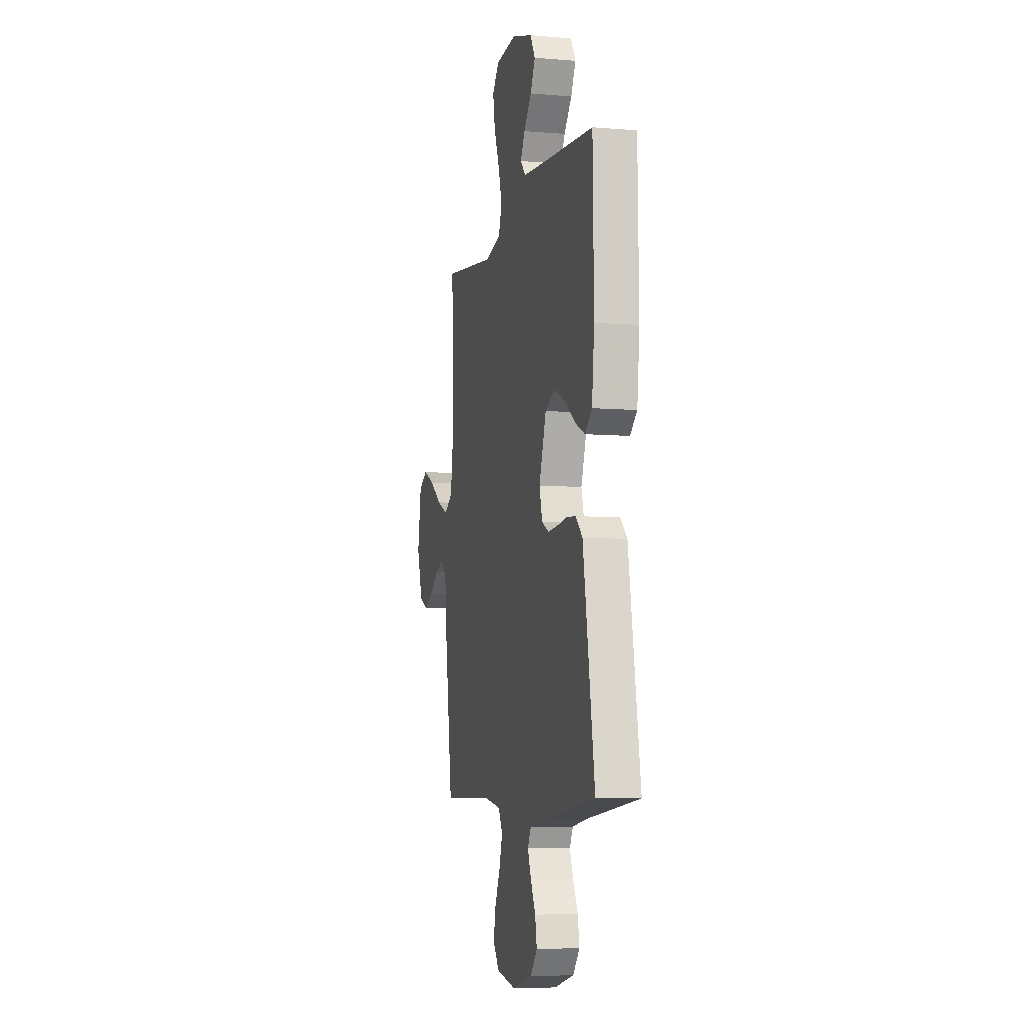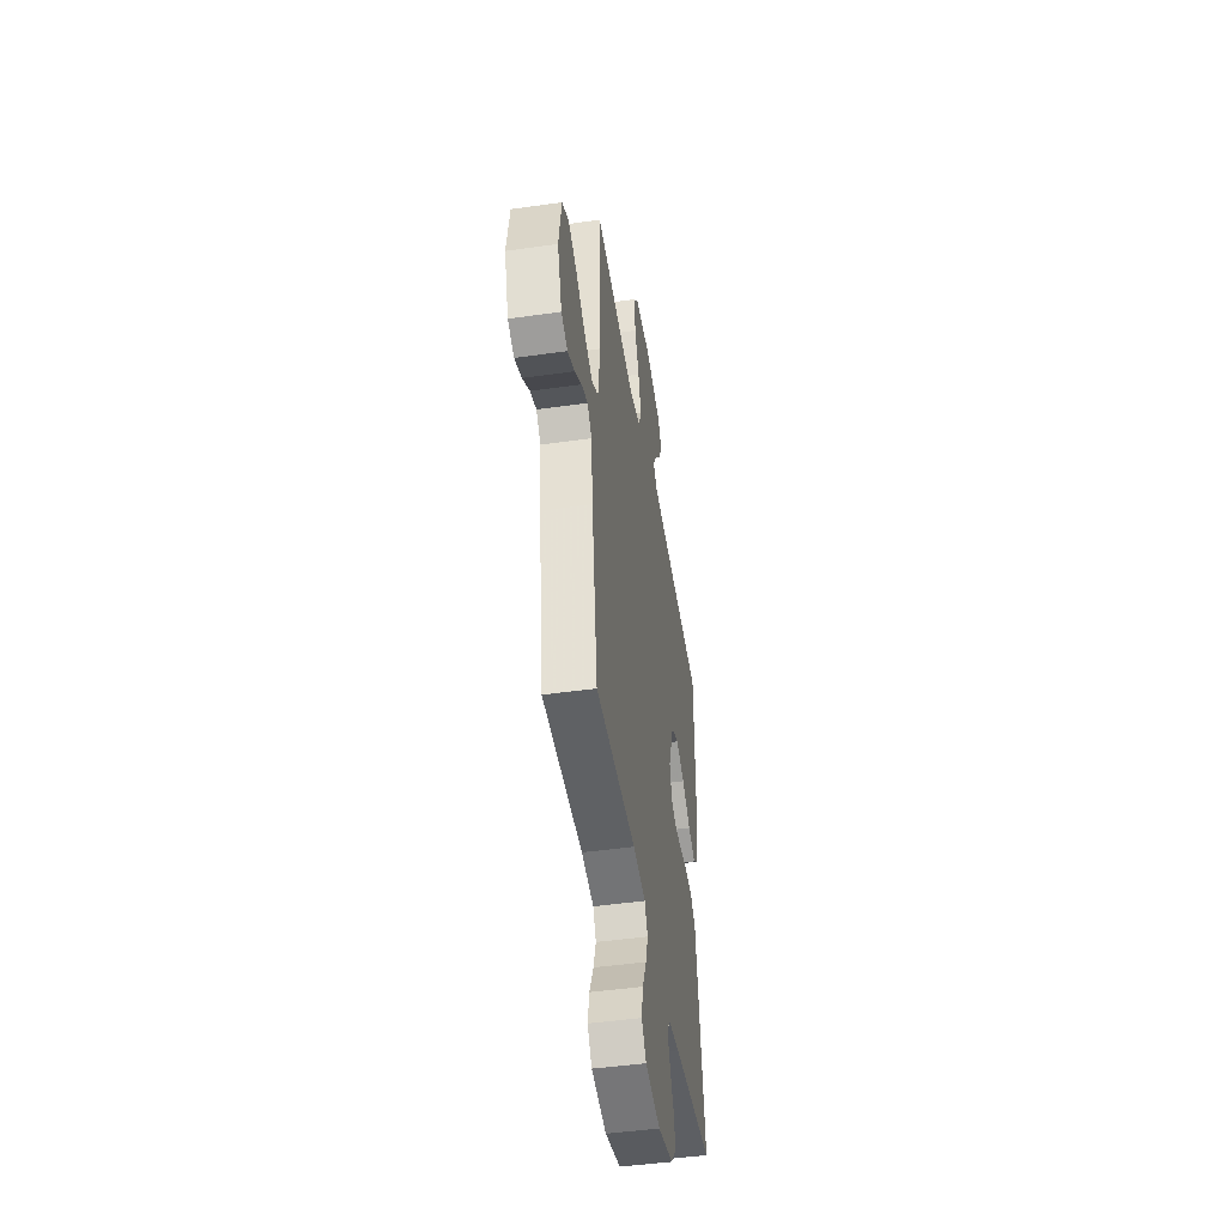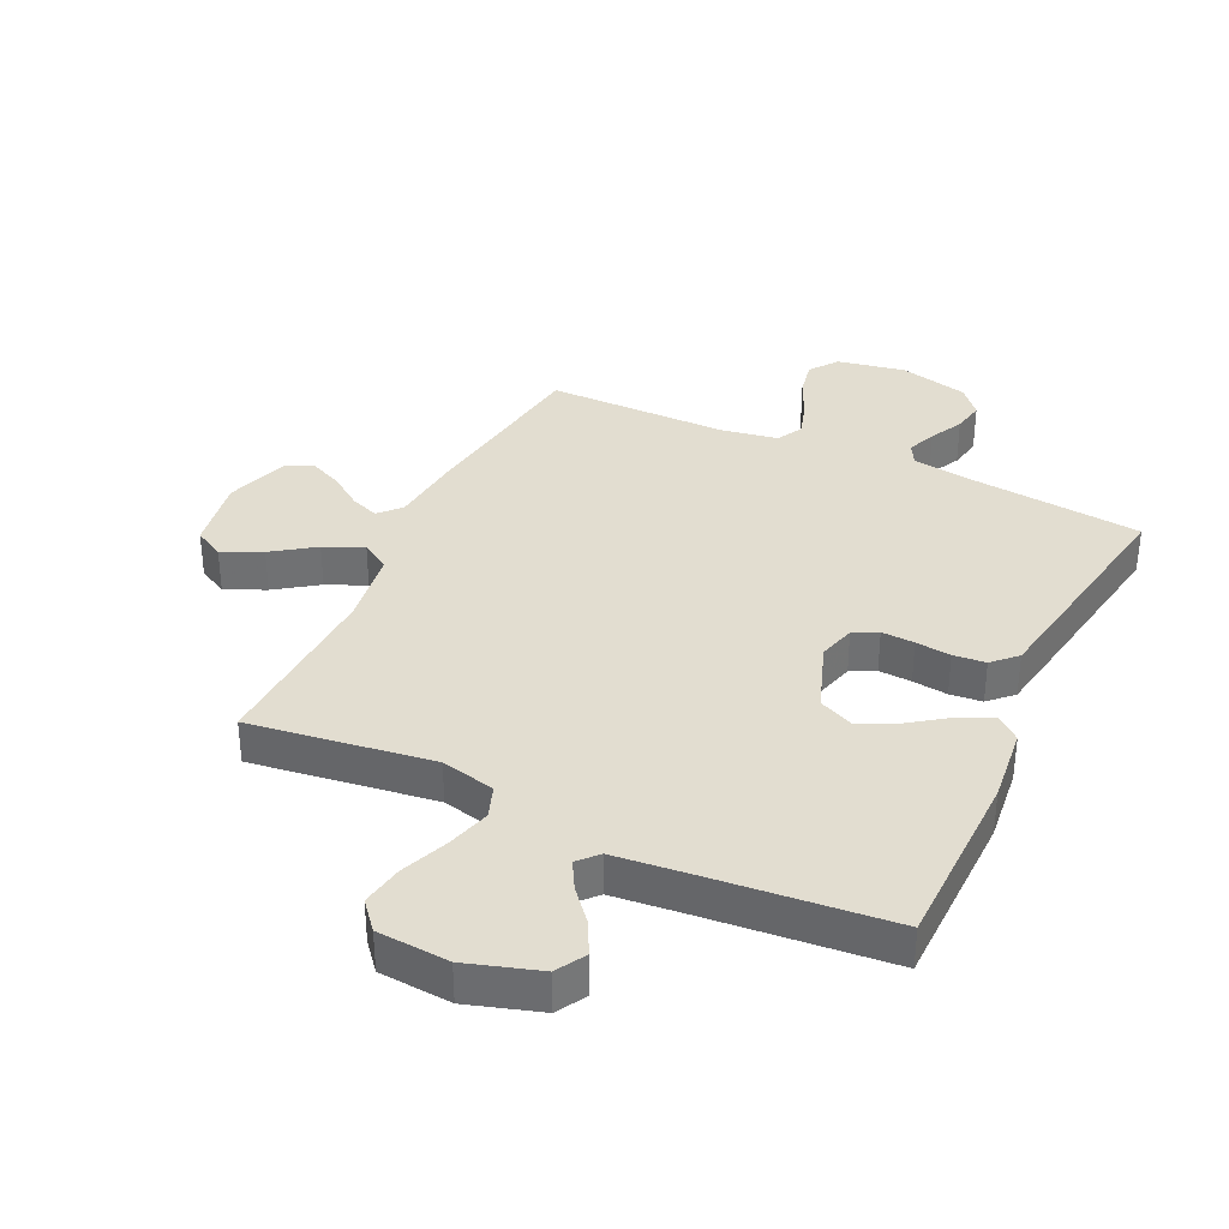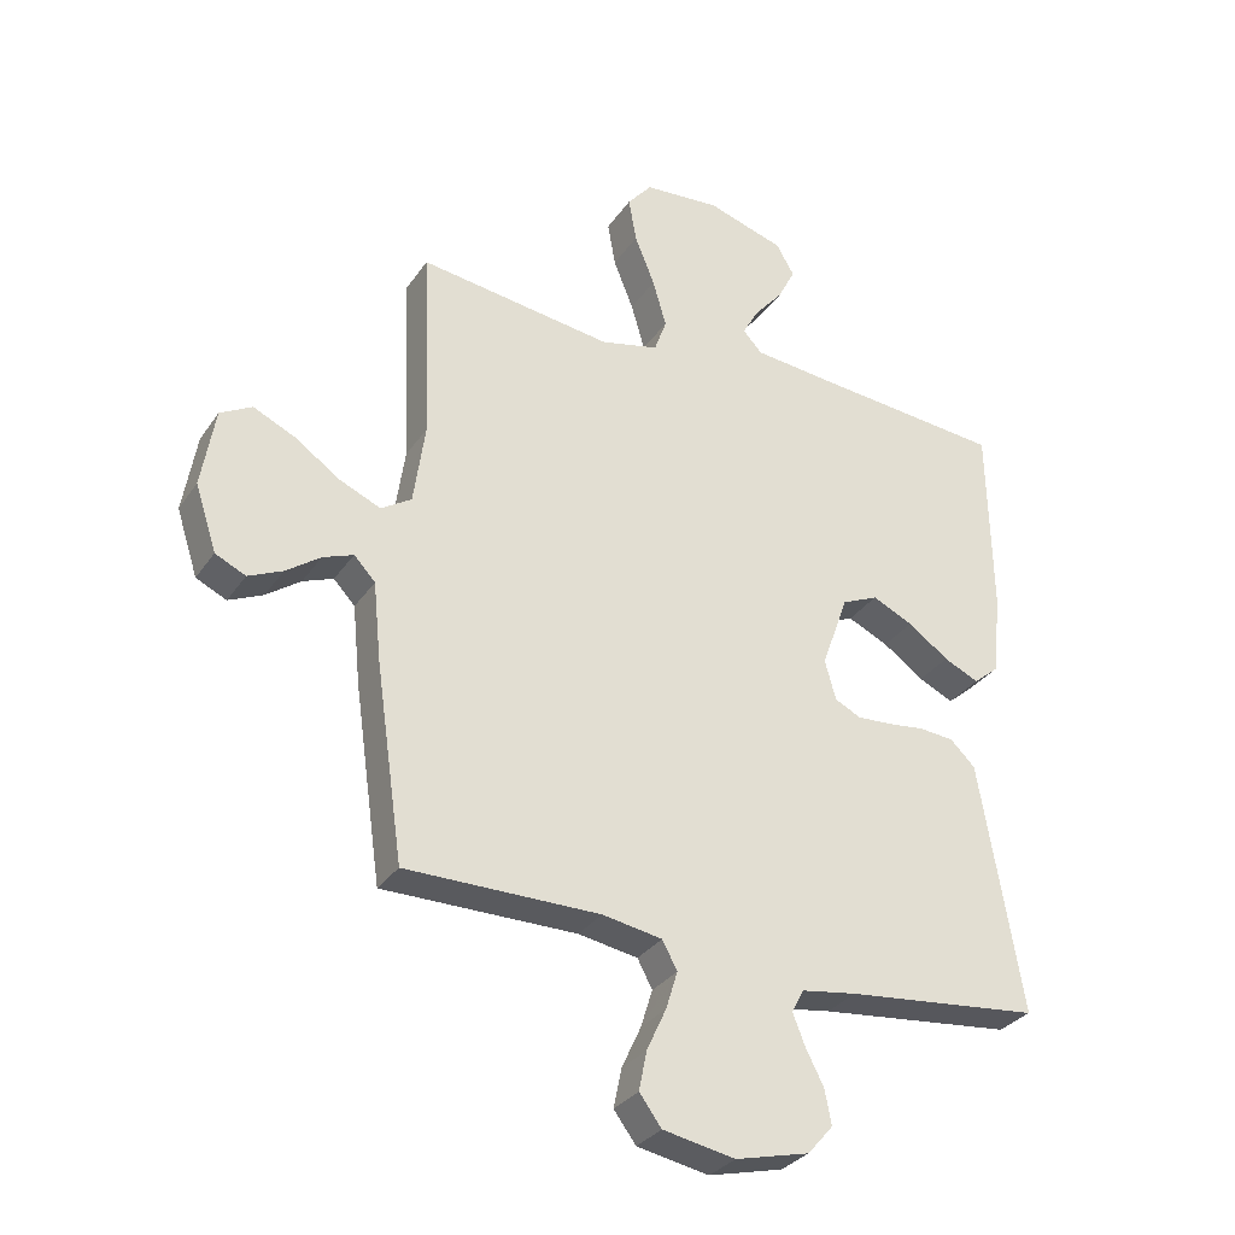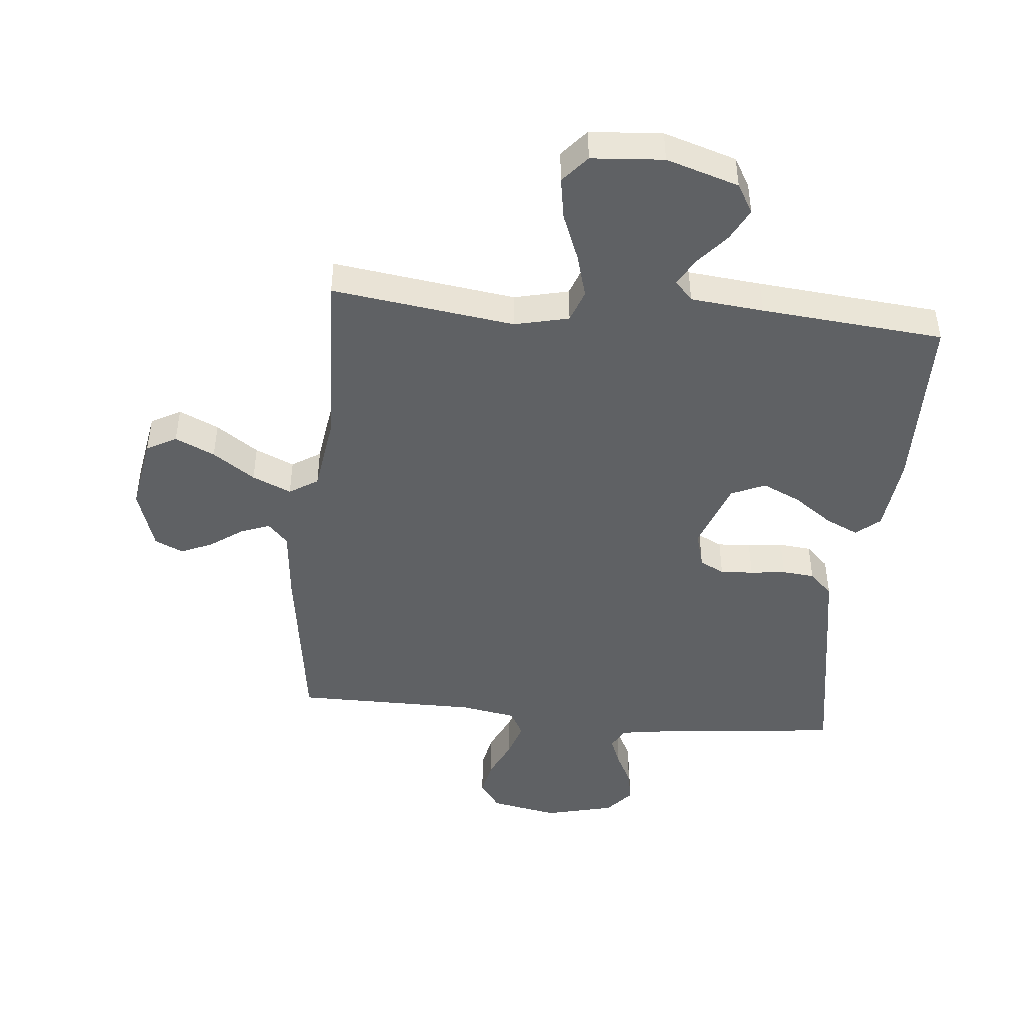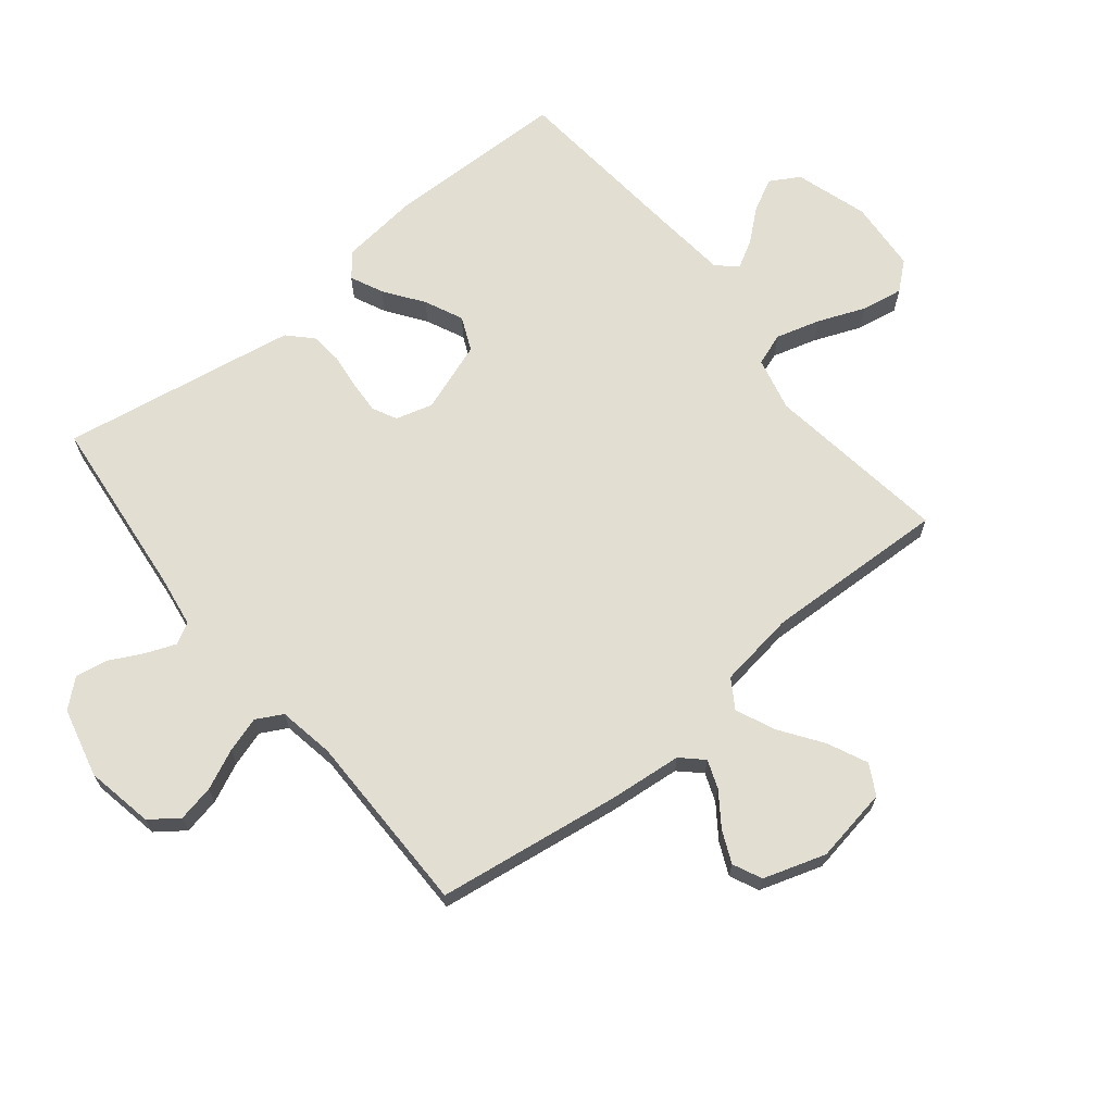
<metadata>
{"format":"obj","ext":"obj","renderer":"f3d","projection":"perspective","resolution":1024,"background":"white","views":[{"elev":-7.1,"azim":76.4,"up":"+Z"},{"elev":-46.5,"azim":-80.8,"up":"+Z"},{"elev":35.2,"azim":25.2,"up":"+Y"},{"elev":-31.3,"azim":-28.4,"up":"+Z"},{"elev":-45.7,"azim":-5.6,"up":"+Y"},{"elev":67.5,"azim":-129.0,"up":"+Y"}]}
</metadata>
<code>
v -0.5 0.07 0.5
v -0.2 0.07 0.459
v -0.111 0.07 0.48
v -0.092 0.07 0.533
v -0.113 0.07 0.606
v -0.144 0.07 0.683
v -0.156 0.07 0.752
v -0.118 0.07 0.797
v 0 0.07 0.806
v 0.119 0.07 0.769
v 0.147 0.07 0.721
v 0.12 0.07 0.668
v 0.076 0.07 0.616
v 0.051 0.07 0.571
v 0.08 0.07 0.539
v 0.2 0.07 0.527
v 0.5 0.07 0.5
v 0.505 0.07 0.2
v 0.491 0.07 0.074
v 0.452 0.07 0.041
v 0.398 0.07 0.066
v 0.335 0.07 0.111
v 0.272 0.07 0.14
v 0.216 0.07 0.115
v 0.175 0.07 0
v 0.192 0.07 -0.061
v 0.232 0.07 -0.081
v 0.286 0.07 -0.078
v 0.344 0.07 -0.071
v 0.397 0.07 -0.076
v 0.435 0.07 -0.113
v 0.45 0.07 -0.2
v 0.5 0.07 -0.5
v 0.2 0.07 -0.532
v 0.115 0.07 -0.545
v 0.096 0.07 -0.58
v 0.115 0.07 -0.628
v 0.143 0.07 -0.683
v 0.153 0.07 -0.736
v 0.114 0.07 -0.781
v 0 0.07 -0.809
v -0.111 0.07 -0.788
v -0.145 0.07 -0.742
v -0.133 0.07 -0.682
v -0.103 0.07 -0.617
v -0.085 0.07 -0.559
v -0.108 0.07 -0.516
v -0.2 0.07 -0.5
v -0.5 0.07 -0.5
v -0.543 0.07 -0.2
v -0.555 0.07 -0.079
v -0.588 0.07 -0.044
v -0.635 0.07 -0.062
v -0.688 0.07 -0.1
v -0.741 0.07 -0.124
v -0.788 0.07 -0.102
v -0.821 0.07 0
v -0.8 0.07 0.123
v -0.751 0.07 0.15
v -0.686 0.07 0.12
v -0.617 0.07 0.072
v -0.553 0.07 0.044
v -0.506 0.07 0.074
v -0.488 0.07 0.2
v -0.5 0 0.5
v -0.2 0 0.459
v -0.111 0 0.48
v -0.092 0 0.533
v -0.113 0 0.606
v -0.144 0 0.683
v -0.156 0 0.752
v -0.118 0 0.797
v 0 0 0.806
v 0.119 0 0.769
v 0.147 0 0.721
v 0.12 0 0.668
v 0.076 0 0.616
v 0.051 0 0.571
v 0.08 0 0.539
v 0.2 0 0.527
v 0.5 0 0.5
v 0.505 0 0.2
v 0.491 0 0.074
v 0.452 0 0.041
v 0.398 0 0.066
v 0.335 0 0.111
v 0.272 0 0.14
v 0.216 0 0.115
v 0.175 0 0
v 0.192 0 -0.061
v 0.232 0 -0.081
v 0.286 0 -0.078
v 0.344 0 -0.071
v 0.397 0 -0.076
v 0.435 0 -0.113
v 0.45 0 -0.2
v 0.5 0 -0.5
v 0.2 0 -0.532
v 0.115 0 -0.545
v 0.096 0 -0.58
v 0.115 0 -0.628
v 0.143 0 -0.683
v 0.153 0 -0.736
v 0.114 0 -0.781
v 0 0 -0.809
v -0.111 0 -0.788
v -0.145 0 -0.742
v -0.133 0 -0.682
v -0.103 0 -0.617
v -0.085 0 -0.559
v -0.108 0 -0.516
v -0.2 0 -0.5
v -0.5 0 -0.5
v -0.543 0 -0.2
v -0.555 0 -0.079
v -0.588 0 -0.044
v -0.635 0 -0.062
v -0.688 0 -0.1
v -0.741 0 -0.124
v -0.788 0 -0.102
v -0.821 0 0
v -0.8 0 0.123
v -0.751 0 0.15
v -0.686 0 0.12
v -0.617 0 0.072
v -0.553 0 0.044
v -0.506 0 0.074
v -0.488 0 0.2
f 59 60 61
f 58 59 61
f 57 58 61
f 56 57 61
f 55 56 61
f 54 55 61
f 53 54 61
f 52 53 61 62
f 51 52 62 63
f 50 51 63
f 49 50 63
f 48 49 63
f 43 44 45
f 42 43 45
f 41 42 45
f 40 41 45
f 39 40 45
f 38 39 45
f 37 38 45
f 36 37 45 46
f 35 36 46 47
f 32 33 34
f 31 32 34
f 30 31 34
f 29 30 34
f 28 29 34
f 35 47 48
f 34 35 48
f 28 34 48
f 27 28 48
f 20 21 22
f 19 20 22
f 18 19 22
f 17 18 22
f 16 17 22
f 15 16 22 23
f 14 15 23 24
f 11 12 13
f 10 11 13
f 9 10 13
f 8 9 13
f 7 8 13
f 6 7 13
f 5 6 13
f 4 5 13 14
f 14 24 25
f 4 14 25
f 3 4 25
f 64 1 2
f 48 63 64
f 27 48 64
f 26 27 64
f 25 26 64
f 3 25 64
f 2 3 64
f 125 124 123
f 125 123 122
f 125 122 121
f 125 121 120
f 125 120 119
f 125 119 118
f 125 118 117
f 126 125 117 116
f 127 126 116 115
f 127 115 114
f 127 114 113
f 127 113 112
f 109 108 107
f 109 107 106
f 109 106 105
f 109 105 104
f 109 104 103
f 109 103 102
f 109 102 101
f 110 109 101 100
f 111 110 100 99
f 98 97 96
f 98 96 95
f 98 95 94
f 98 94 93
f 98 93 92
f 112 111 99
f 112 99 98
f 112 98 92
f 112 92 91
f 86 85 84
f 86 84 83
f 86 83 82
f 86 82 81
f 86 81 80
f 87 86 80 79
f 88 87 79 78
f 77 76 75
f 77 75 74
f 77 74 73
f 77 73 72
f 77 72 71
f 77 71 70
f 77 70 69
f 78 77 69 68
f 89 88 78
f 89 78 68
f 89 68 67
f 66 65 128
f 128 127 112
f 128 112 91
f 128 91 90
f 128 90 89
f 128 89 67
f 128 67 66
f 1 65 66 2
f 2 66 67 3
f 3 67 68 4
f 4 68 69 5
f 5 69 70 6
f 6 70 71 7
f 7 71 72 8
f 8 72 73 9
f 9 73 74 10
f 10 74 75 11
f 11 75 76 12
f 12 76 77 13
f 13 77 78 14
f 14 78 79 15
f 15 79 80 16
f 16 80 81 17
f 17 81 82 18
f 18 82 83 19
f 19 83 84 20
f 20 84 85 21
f 21 85 86 22
f 22 86 87 23
f 23 87 88 24
f 24 88 89 25
f 25 89 90 26
f 26 90 91 27
f 27 91 92 28
f 28 92 93 29
f 29 93 94 30
f 30 94 95 31
f 31 95 96 32
f 32 96 97 33
f 33 97 98 34
f 34 98 99 35
f 35 99 100 36
f 36 100 101 37
f 37 101 102 38
f 38 102 103 39
f 39 103 104 40
f 40 104 105 41
f 41 105 106 42
f 42 106 107 43
f 43 107 108 44
f 44 108 109 45
f 45 109 110 46
f 46 110 111 47
f 47 111 112 48
f 48 112 113 49
f 49 113 114 50
f 50 114 115 51
f 51 115 116 52
f 52 116 117 53
f 53 117 118 54
f 54 118 119 55
f 55 119 120 56
f 56 120 121 57
f 57 121 122 58
f 58 122 123 59
f 59 123 124 60
f 60 124 125 61
f 61 125 126 62
f 62 126 127 63
f 63 127 128 64
f 64 128 65 1

</code>
